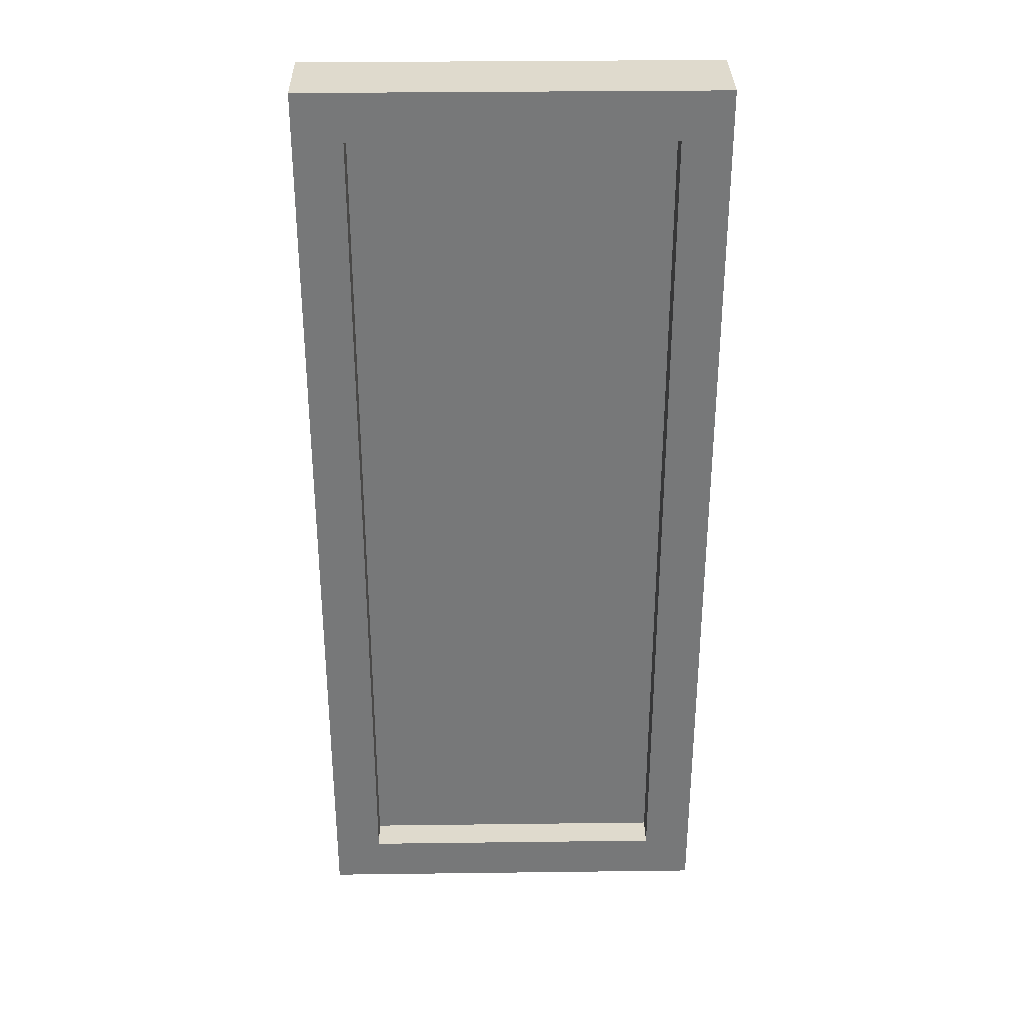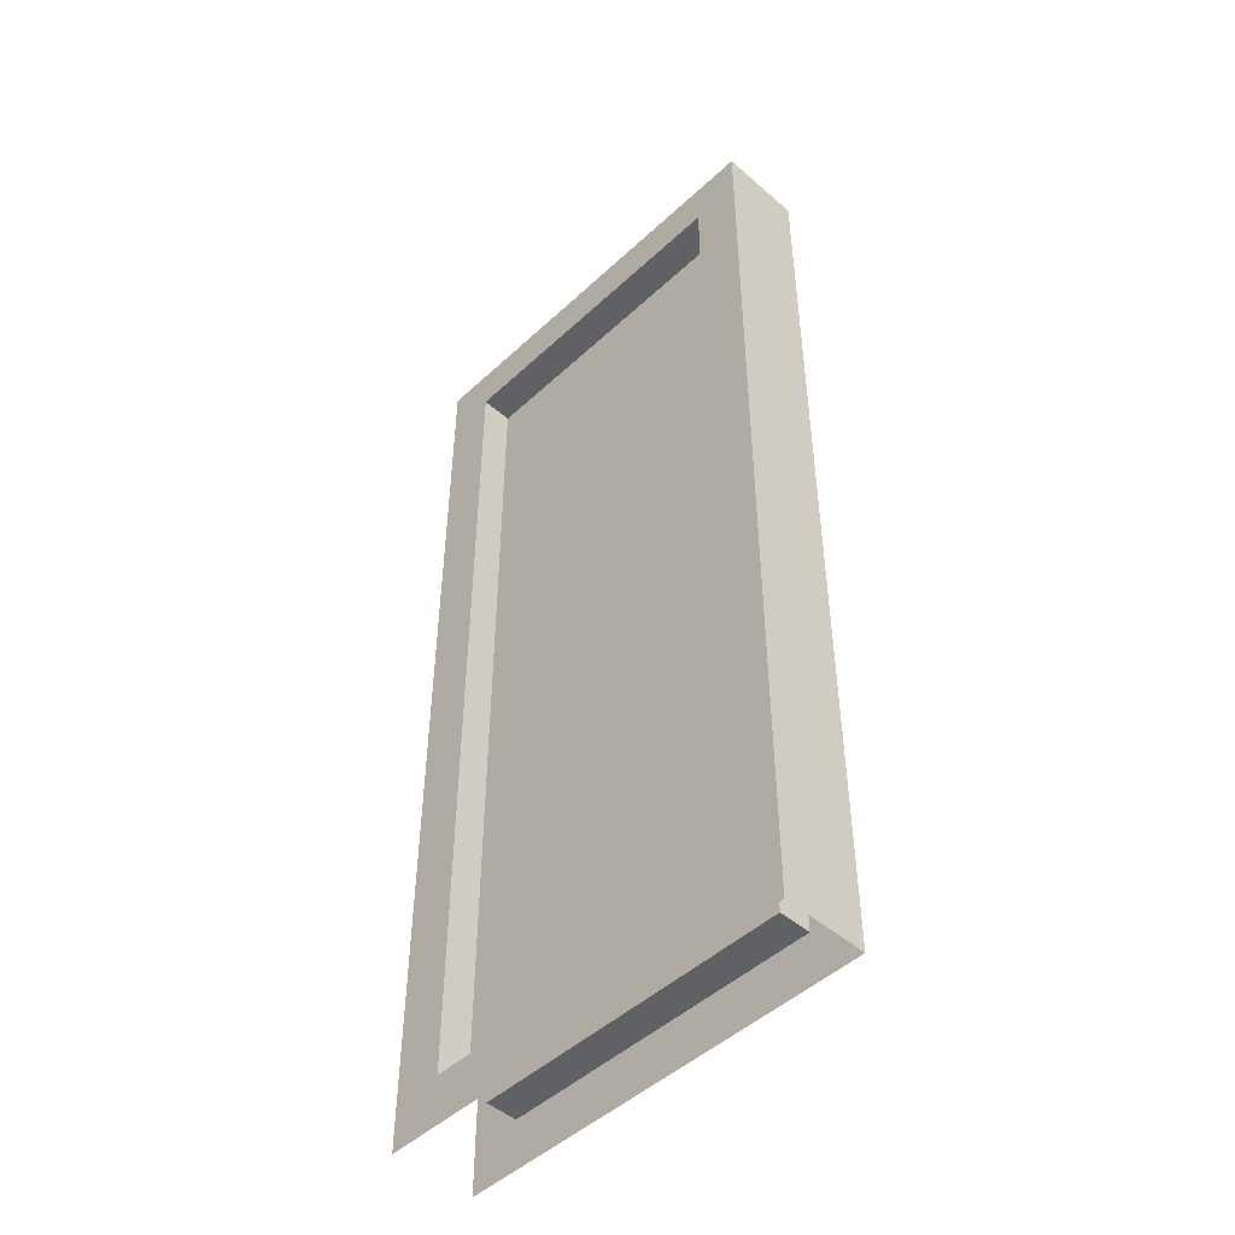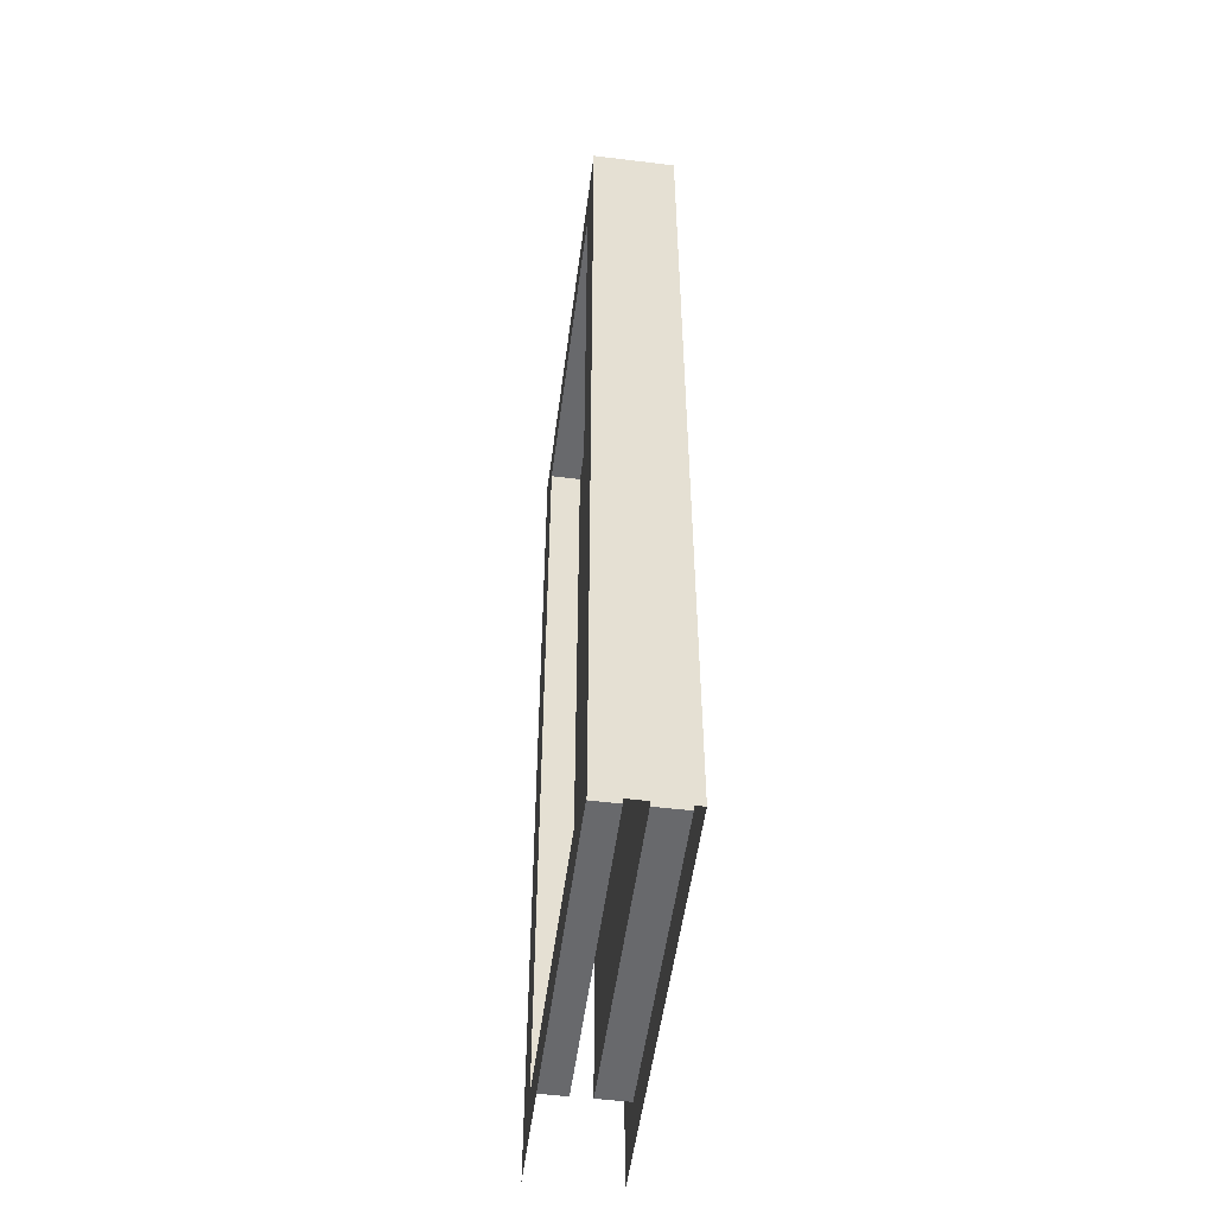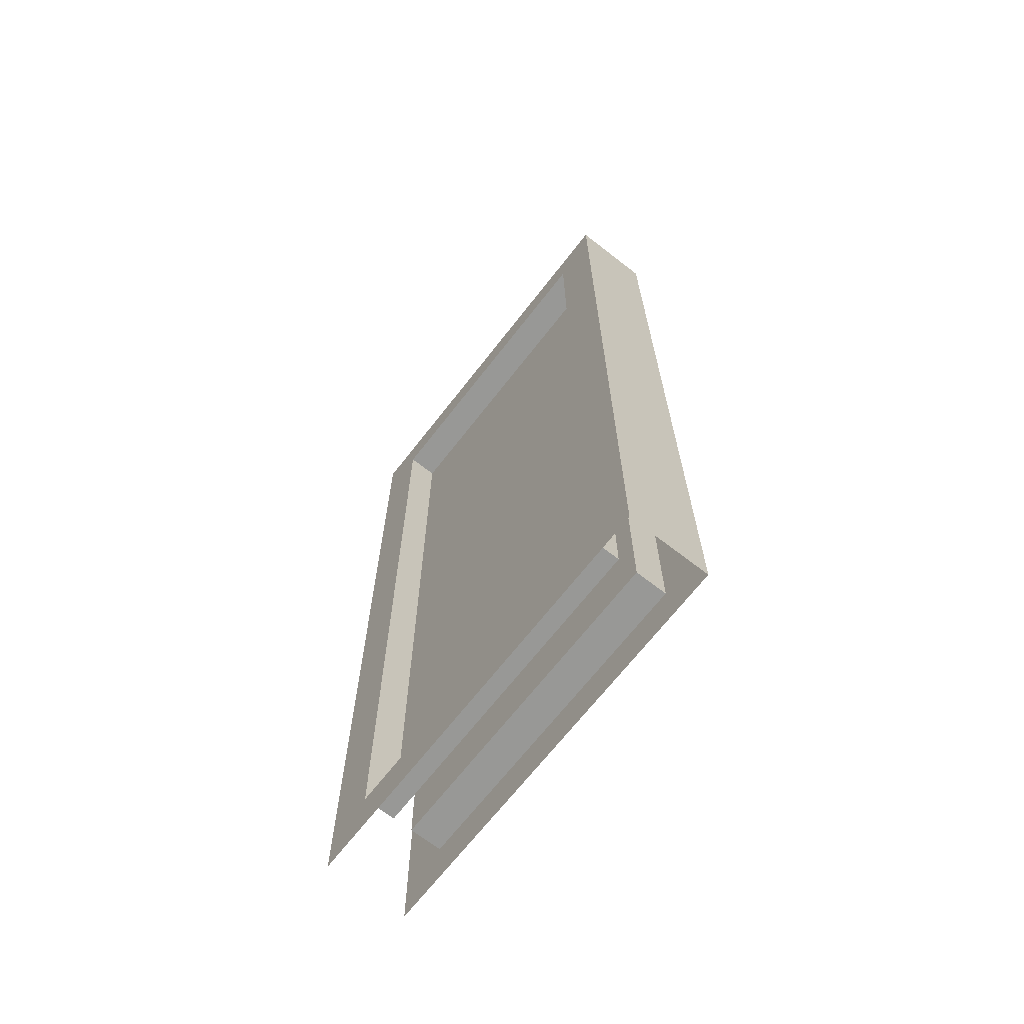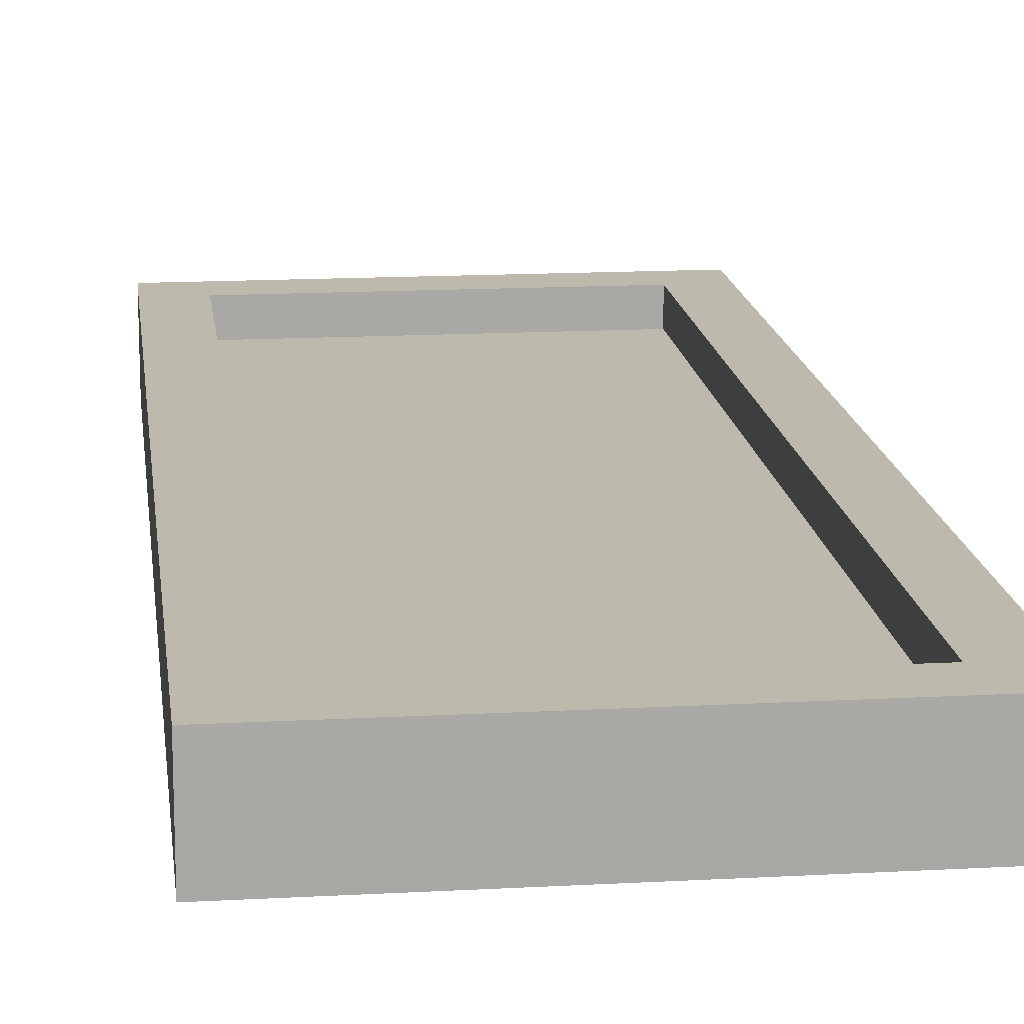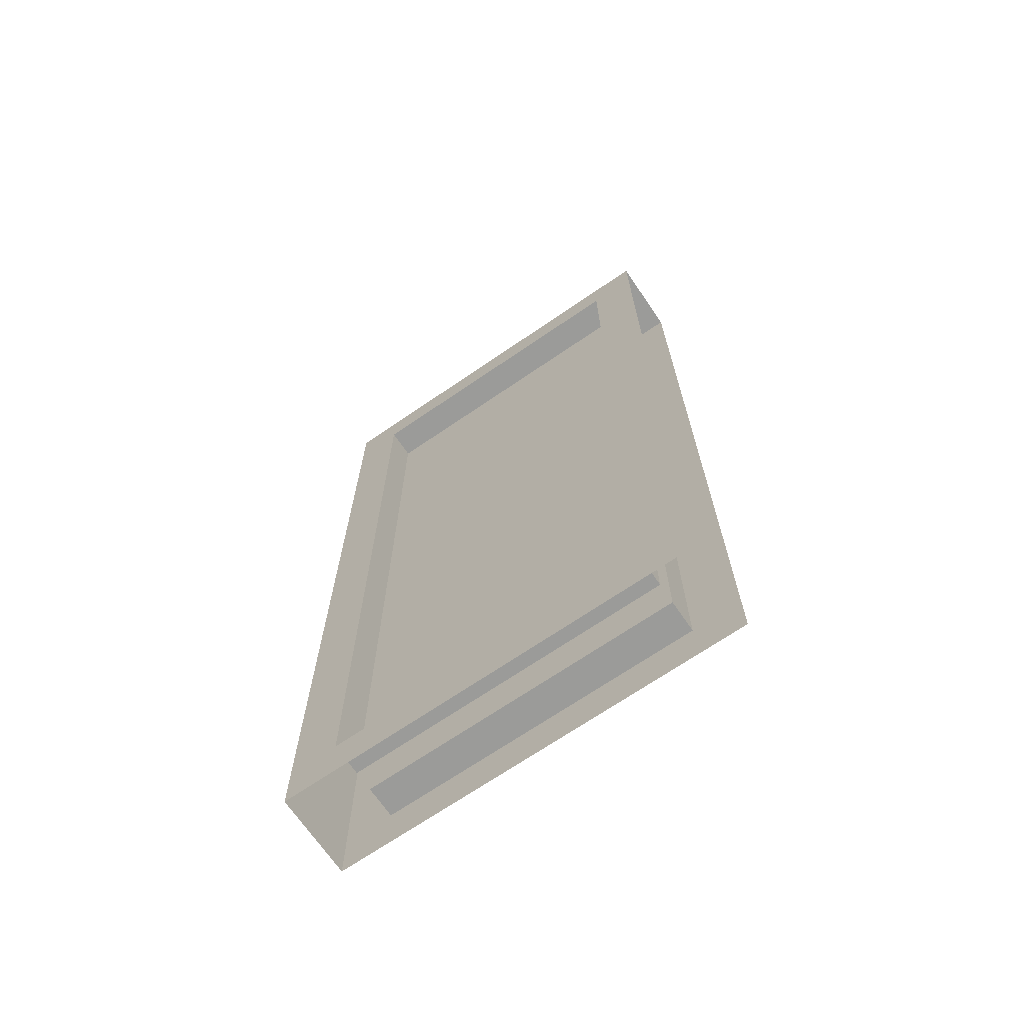
<metadata>
{"format":"obj","ext":"obj","renderer":"f3d","projection":"perspective","resolution":1024,"background":"white","views":[{"elev":32.7,"azim":-1.0,"up":"+Y"},{"elev":-48.2,"azim":45.9,"up":"+Y"},{"elev":-52.7,"azim":82.5,"up":"+Y"},{"elev":-68.4,"azim":52.1,"up":"+Y"},{"elev":15.2,"azim":173.3,"up":"+Z"},{"elev":-69.6,"azim":-145.6,"up":"+Y"}]}
</metadata>
<code>
v 65 -121 4
v 65 239 4
v -65 -121 4
v -65 239 4
v -65 -121 4
v 65 239 4
v 65 -121 17
v 85 -141 17
v 85 259 17
v 85 259 17
v 65 239 17
v 65 -121 17
v -65 -121 17
v -85 -141 17
v 85 -141 17
v 85 -141 17
v 65 -121 17
v -65 -121 17
v -65 239 17
v -85 259 17
v -85 -141 17
v -85 -141 17
v -65 -121 17
v -65 239 17
v 65 239 17
v 85 259 17
v -85 259 17
v -85 259 17
v -65 239 17
v 65 239 17
v 65 -121 4
v 65 -121 17
v 65 239 17
v 65 239 17
v 65 239 4
v 65 -121 4
v -65 -121 4
v -65 -121 17
v 65 -121 17
v 65 -121 17
v 65 -121 4
v -65 -121 4
v -65 239 4
v -65 239 17
v -65 -121 17
v -65 -121 17
v -65 -121 4
v -65 239 4
v 65 239 4
v 65 239 17
v -65 239 17
v -65 239 17
v -65 239 4
v 65 239 4
v 65 239 -4
v 65 -121 -4
v -65 -121 -4
v -65 -121 -4
v -65 239 -4
v 65 239 -4
v 85 259 17
v 85 -141 17
v 85 -141 -17
v 85 -141 -17
v 85 259 -17
v 85 259 17
v 85 -141 -17
v 65 -121 -17
v 85 259 -17
v 65 239 -17
v 85 259 -17
v 65 -121 -17
v -85 -141 -17
v -65 -121 -17
v 85 -141 -17
v 65 -121 -17
v 85 -141 -17
v -65 -121 -17
v -85 259 -17
v -65 239 -17
v -85 -141 -17
v -65 -121 -17
v -85 -141 -17
v -65 239 -17
v 85 259 -17
v 65 239 -17
v -85 259 -17
v -65 239 -17
v -85 259 -17
v 65 239 -17
v 65 -121 -17
v 65 -121 -4
v 65 239 -17
v 65 239 -4
v 65 239 -17
v 65 -121 -4
v -65 -121 -17
v -65 -121 -4
v 65 -121 -17
v 65 -121 -4
v 65 -121 -17
v -65 -121 -4
v -65 239 -17
v -65 239 -4
v -65 -121 -17
v -65 -121 -4
v -65 -121 -17
v -65 239 -4
v 65 239 -17
v 65 239 -4
v -65 239 -17
v -65 239 -4
v -65 239 -17
v 65 239 -4
v 85 259 -17
v -85 259 -17
v -85 259 17
v 85 259 17
v 85 259 -17
v -85 259 17
f 1 2 3
f 4 5 6
f 7 8 9
f 10 11 12
f 13 14 15
f 16 17 18
f 19 20 21
f 22 23 24
f 25 26 27
f 28 29 30
f 31 32 33
f 34 35 36
f 37 38 39
f 40 41 42
f 43 44 45
f 46 47 48
f 49 50 51
f 52 53 54
f 55 56 57
f 58 59 60
f 61 62 63
f 64 65 66
f 67 68 69
f 70 71 72
f 73 74 75
f 76 77 78
f 79 80 81
f 82 83 84
f 85 86 87
f 88 89 90
f 91 92 93
f 94 95 96
f 97 98 99
f 100 101 102
f 103 104 105
f 106 107 108
f 109 110 111
f 112 113 114
f 115 116 117
f 118 119 120

</code>
